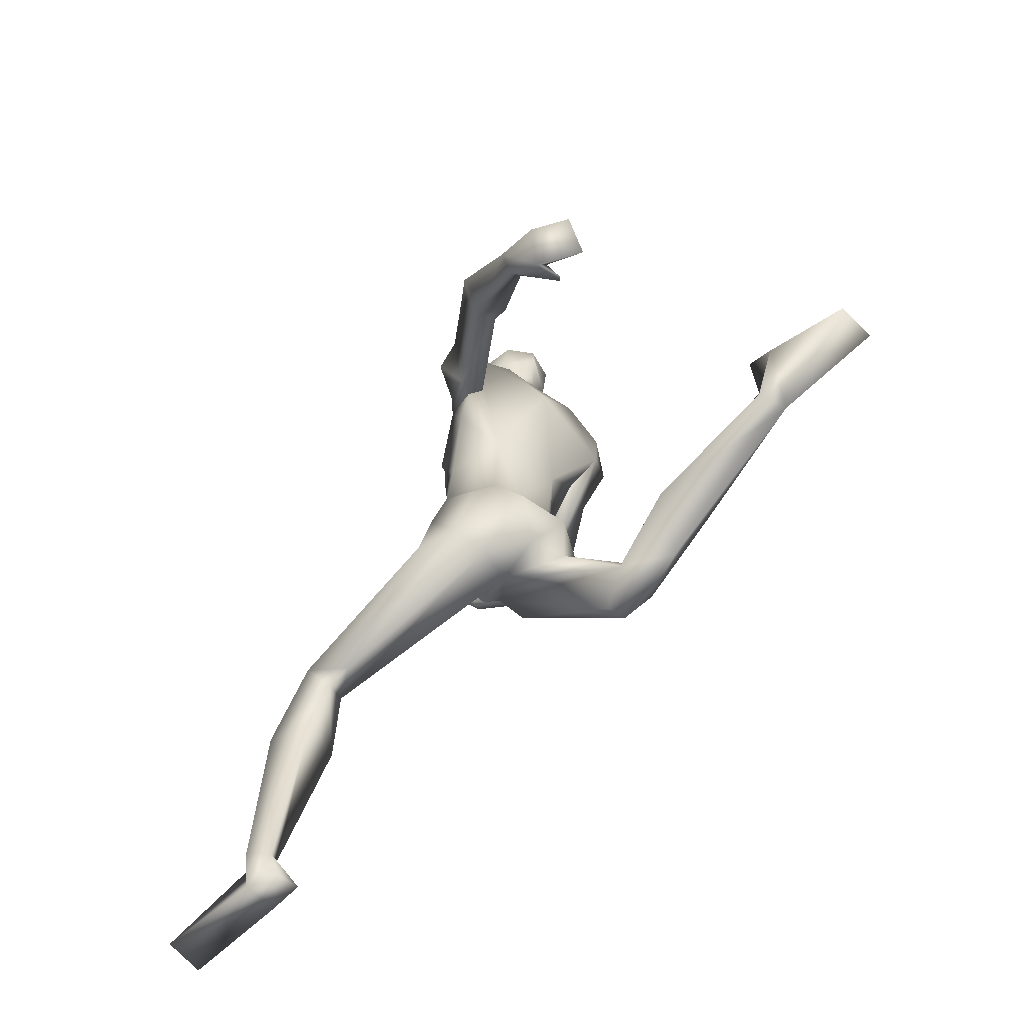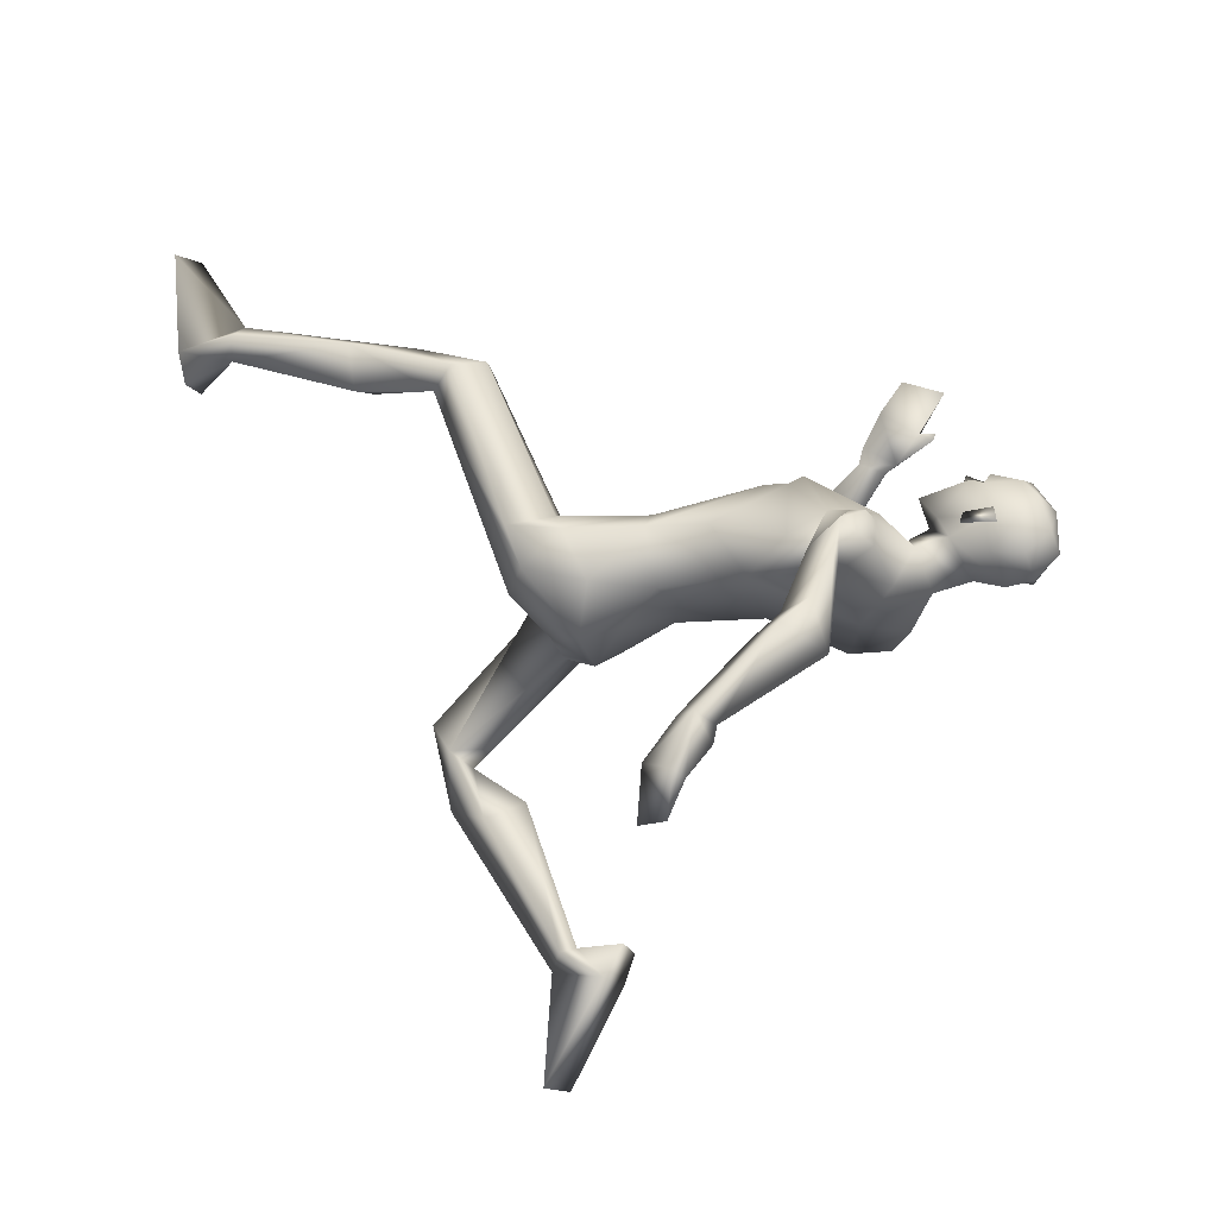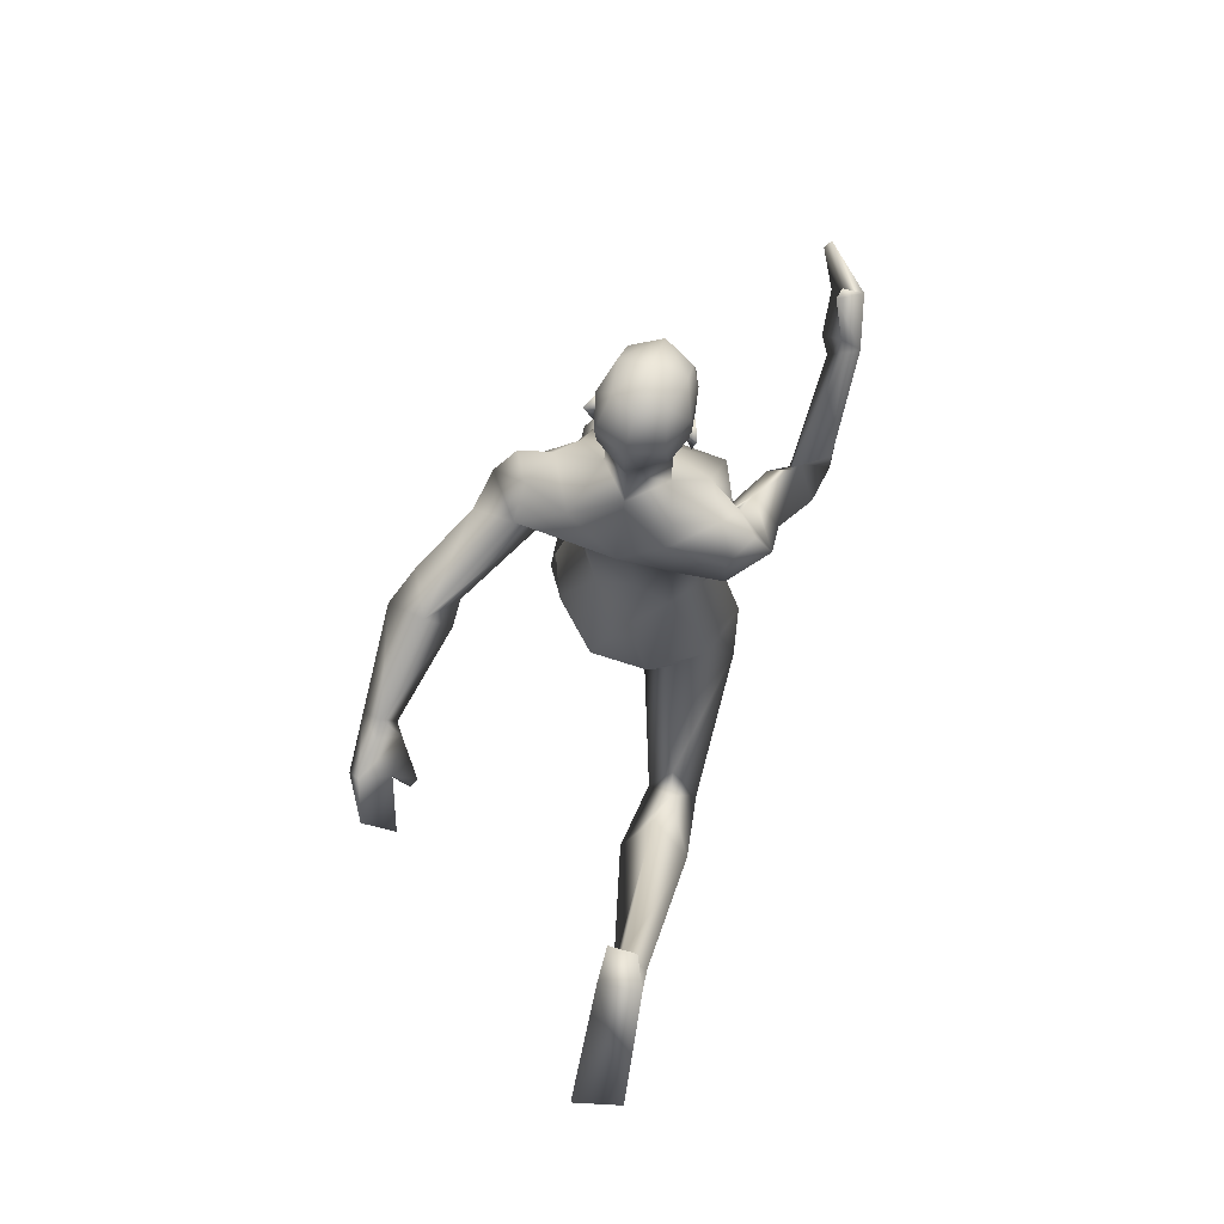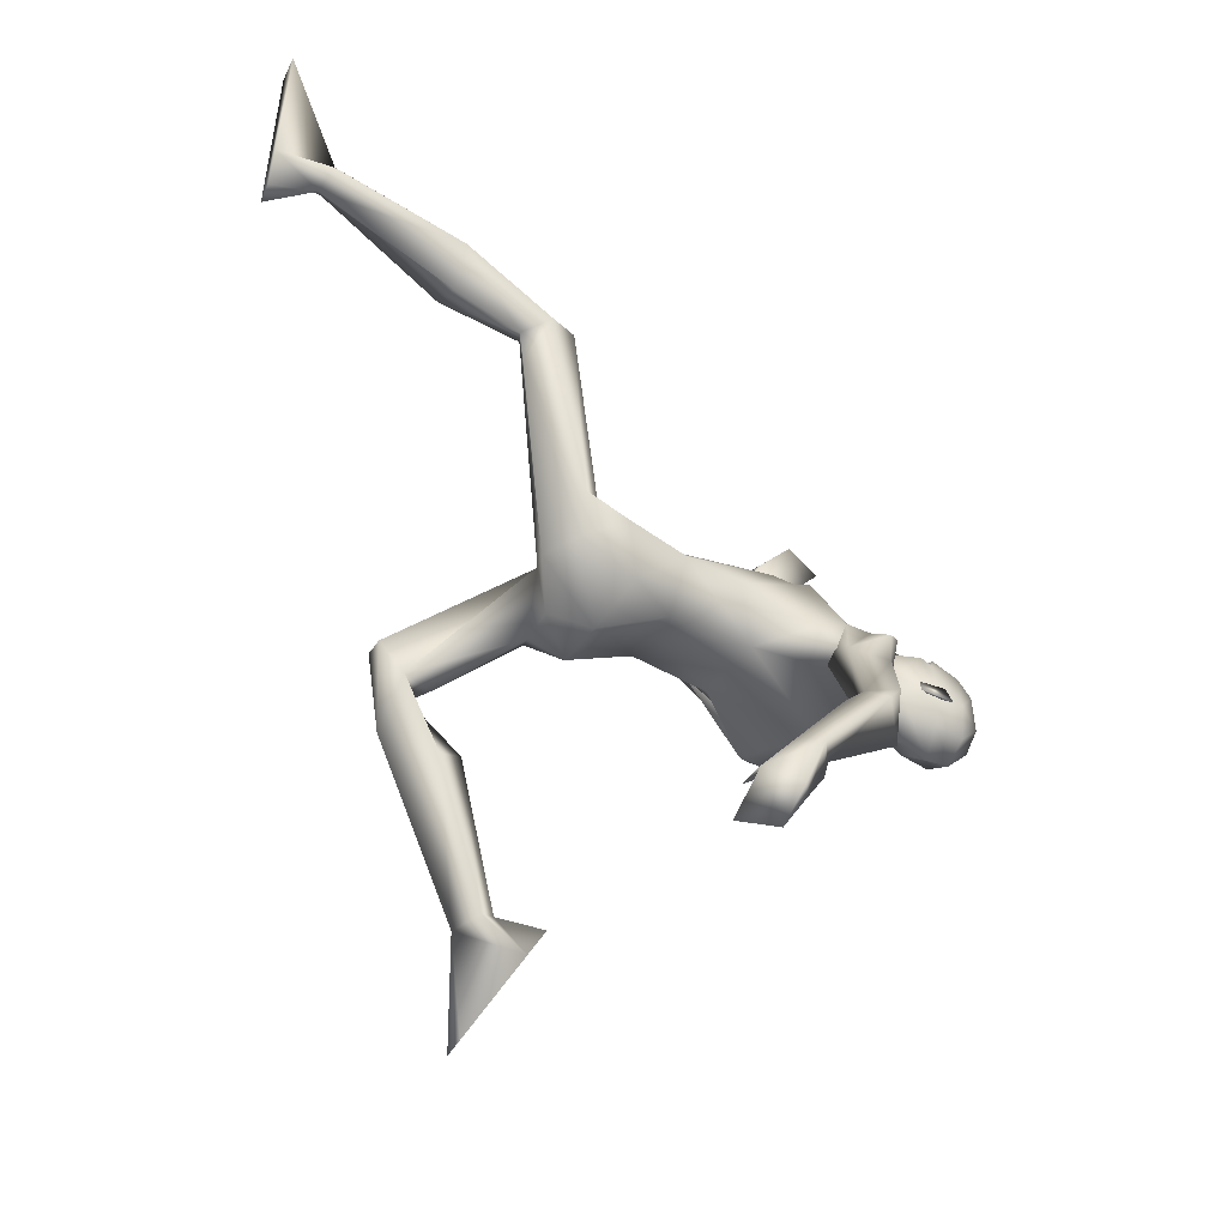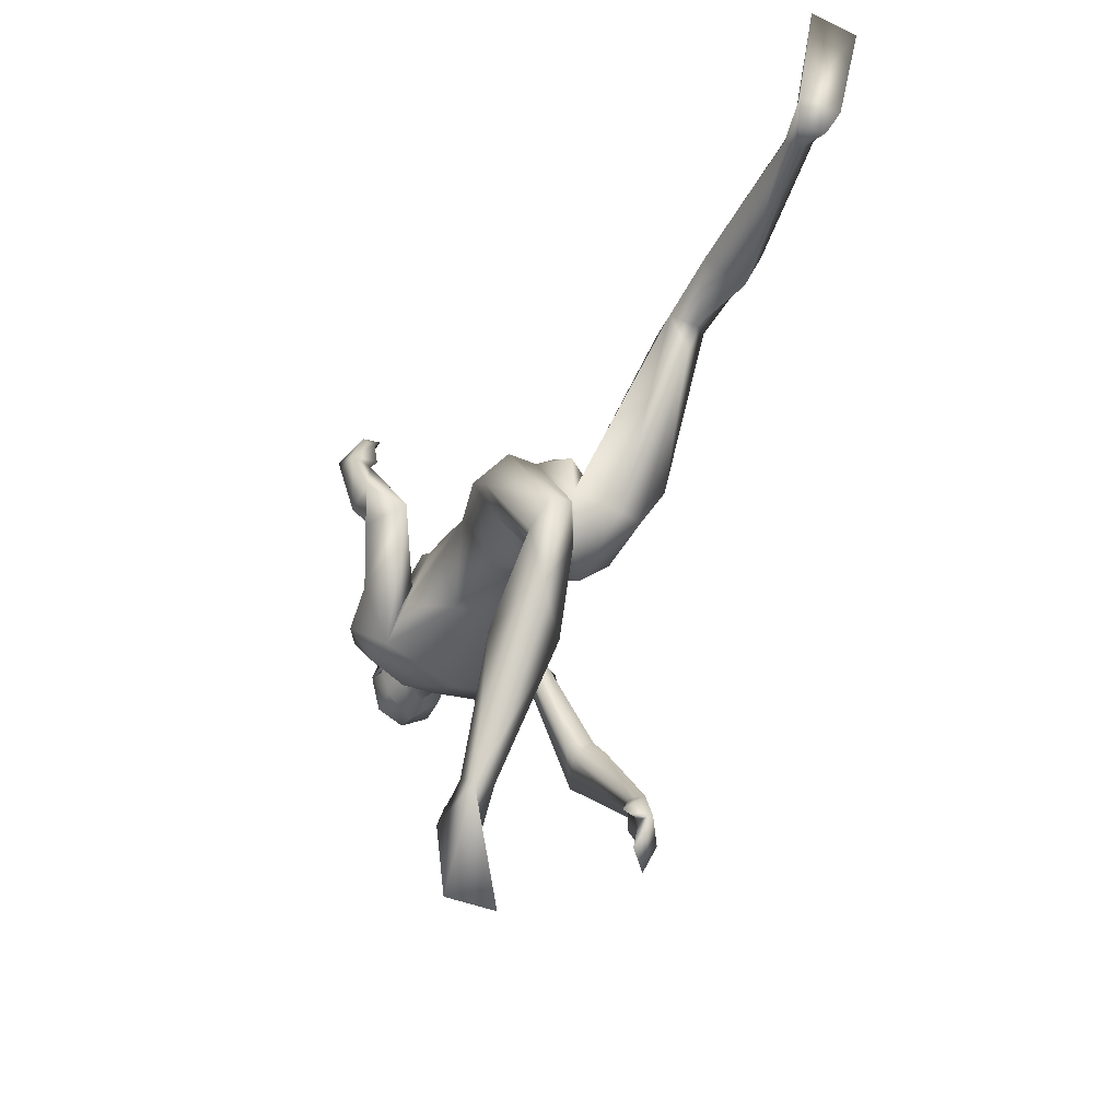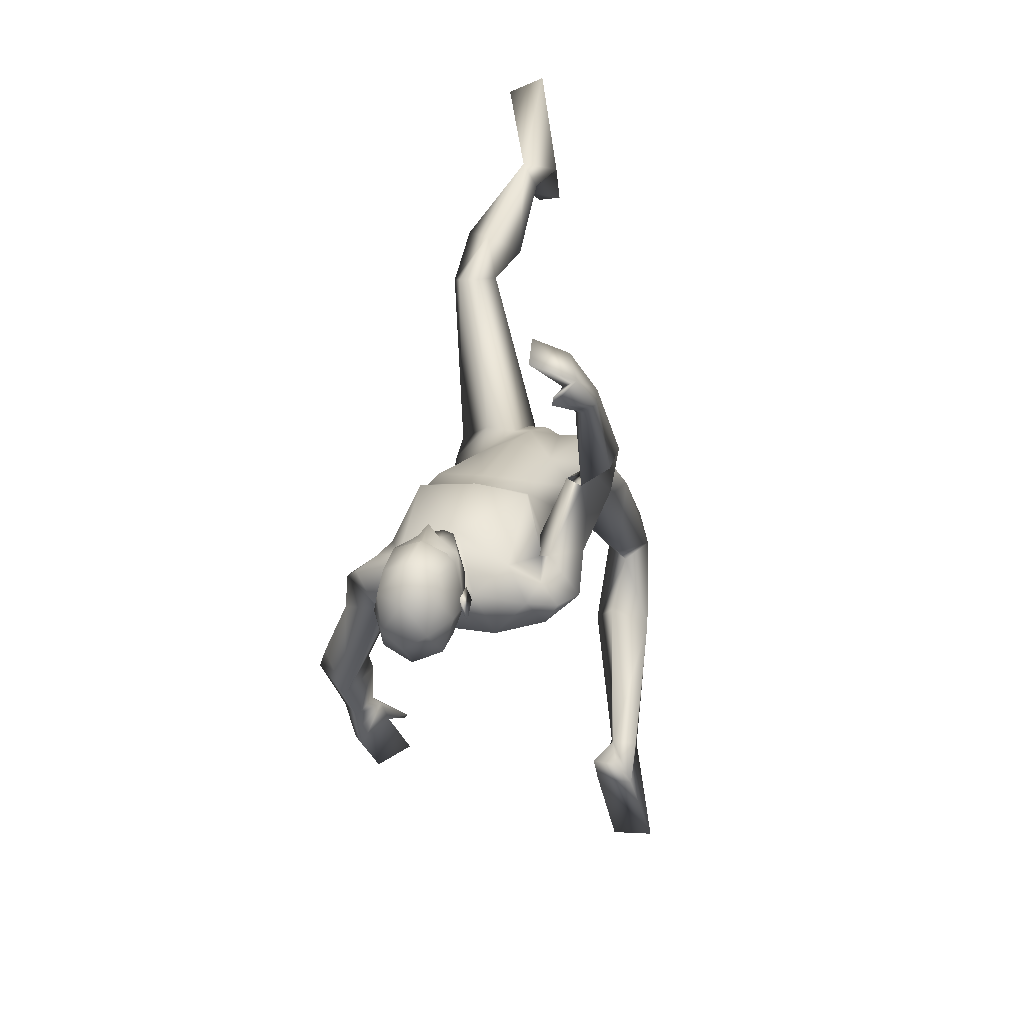
<metadata>
{"format":"obj","ext":"obj","renderer":"f3d","projection":"perspective","resolution":1024,"background":"white","views":[{"elev":-60.6,"azim":144.2,"up":"+Y"},{"elev":-29.2,"azim":105.6,"up":"+Z"},{"elev":68.1,"azim":-161.6,"up":"+Y"},{"elev":-38.9,"azim":59.6,"up":"+Z"},{"elev":-29.2,"azim":-24.8,"up":"+Z"},{"elev":18.6,"azim":-163.6,"up":"+Z"}]}
</metadata>
<code>
o Man_Body
v 0.006489 3.796 -0.206
v 0.2558 3.707 -0.2214
v -0.2431 3.708 -0.2209
v 0.5158 3.695 0.113
v -0.5025 3.696 0.114
v 0.287 3.691 0.3321
v -0.2732 3.692 0.3327
v 0.006995 3.693 0.4568
v 0.006676 5.029 -0.5678
v 0.3333 5.308 -0.4951
v -0.3199 5.308 -0.4951
v 0.4171 5.253 0.01228
v -0.4037 5.253 0.01228
v 0.006676 5.142 0.1873
v 0.3911 4.659 0.3582
v -0.3777 4.659 0.3582
v 0.006676 4.673 0.4038
v 0.006676 4.337 -0.262
v 0.2994 4.339 -0.2595
v -0.2861 4.339 -0.2595
v 0.4948 4.134 0.07488
v -0.4815 4.134 0.07488
v 0.3588 4.494 0.3981
v -0.3455 4.494 0.3981
v 0.006676 4.524 0.4212
v 0.4156 4.769 0.385
v -0.4023 4.769 0.385
v 0.006676 4.732 0.4243
v 0.006676 5.515 -0.4029
v 0.2152 5.449 -0.1591
v -0.2019 5.449 -0.1591
v 0.006676 5.351 0.01243
v 0.6285 2.643 1.467
v -0.4446 1.906 -0.6675
v 0.8947 2.425 1.399
v -0.6961 2.028 -0.8792
v 0.1959 3.075 0.3377
v -0.1852 3.076 0.3385
v 0.004822 2.823 0.02307
v 0.3096 2.691 -0.151
v -0.2812 2.913 -0.3679
v 0.891 0.7434 1.962
v -0.8117 2.864 -2.373
v 0.751 0.7068 1.838
v -0.6271 2.911 -2.365
v 0.6671 0.7567 1.908
v -0.5909 2.801 -2.396
v 0.7746 0.7971 2.104
v -0.7829 2.694 -2.455
v 0.5775 4.939 -0.005897
v -0.5641 4.939 -0.005897
v 0.2081 5.675 -0.1097
v -0.1947 5.675 -0.1097
v 0.006676 5.524 0.08792
v 0.006676 5.786 -0.3531
v 0.7289 4.829 -0.3554
v -0.6622 5.107 0.06044
v 0.6456 5.245 -0.3603
v -0.6428 5.128 -0.44
v 0.6355 5.098 -0.06468
v -0.627 5.204 -0.1089
v 0.6689 5.01 -0.5267
v -0.6433 4.832 -0.4202
v 0.9263 5.03 -0.5285
v -0.8448 4.834 0.02796
v 0.7643 5.224 -0.1598
v -0.7634 5.238 -0.2602
v 0.5456 5.248 -0.1116
v -0.549 5.296 -0.2478
v 0.5771 4.665 -0.1423
v -0.4393 4.824 -0.06879
v 1.044 4.697 -0.984
v -0.8381 4.635 0.5686
v 1.147 4.912 -0.9535
v -0.9677 4.53 0.396
v 0.9738 4.978 -1.277
v 0.8472 4.775 -1.012
v -0.649 4.586 0.4809
v 1.164 4.064 -1.66
v -0.9945 5.113 1.202
v 1.274 4.197 -1.707
v -0.9612 4.949 1.266
v 1.133 4.303 -1.747
v -0.7969 4.949 1.19
v 1.067 4.121 -1.669
v -0.9006 5.123 1.14
v 1.067 4.513 -1.15
v -1.009 4.732 0.6313
v 1.263 4.735 -1.161
v -1.003 4.442 0.693
v -0.7457 4.243 0.4818
v 0.8535 4.662 -1.161
v -0.7966 4.735 0.4806
v 0.003525 2.893 -0.3465
v 0.6541 3.16 0.1028
v -0.6441 3.159 0.1054
v 0.006008 3.251 0.4084
v 0.5099 3.3 -0.2428
v -0.5007 3.305 -0.2381
v 0.2018 3.156 -0.5075
v -0.194 3.157 -0.5067
v 0.4257 3.051 0.3481
v -0.4152 3.045 0.3481
v 0.004955 3.407 -0.3413
v 0.5546 2.849 -0.09589
v -0.5351 3.02 -0.2039
v 0.7022 2.117 1.716
v -0.6024 2.008 -1.275
v 0.9944 1.698 1.648
v -0.7999 2.45 -1.451
v 0.8414 1.698 1.345
v -0.5184 2.578 -1.311
v 0.536 1.725 1.511
v -0.3357 2.337 -1.485
v 0.7412 2.25 1.31
v -0.5379 2.184 -0.993
v 0.006676 6.367 0.08191
v 0.006676 6.23 0.3277
v 0.006676 5.985 0.3973
v 0.006676 5.928 0.3829
v 0.08763 5.796 0.3659
v -0.07428 5.796 0.3659
v 0.006676 5.472 0.3098
v 0.0821 5.477 0.2921
v -0.06875 5.477 0.2921
v 0.2307 5.846 0.2875
v -0.2174 5.846 0.2875
v 0.2391 5.928 0.2439
v -0.2258 5.928 0.2439
v 0.2034 6.184 0.2401
v -0.19 6.184 0.2401
v 0.2146 6.281 0.09974
v -0.2013 6.281 0.09974
v 0.1707 6.335 -0.1445
v -0.1573 6.335 -0.1445
v 0.2924 6.134 -0.0777
v -0.279 6.134 -0.0777
v 0.2995 5.926 -0.05706
v -0.2861 5.926 -0.05706
v 0.006676 5.988 -0.4289
v 0.006676 6.181 -0.4106
v 0.006676 6.36 -0.2434
v 0.8703 0.3326 1.918
v -0.8488 3.17 -2.591
v 0.7499 0.3508 1.707
v -0.75 3.278 -2.396
v 0.585 0.3883 1.999
v -0.5528 3.119 -2.619
v 0.7222 0.3797 2.804
v -0.6051 2.7 -3.318
v 1.04 0.3165 2.663
v -0.9405 2.783 -3.243
v 0.5543 0.3886 1.743
v -0.5491 3.253 -2.399
v 0.006676 5.751 0.3577
v 0.006676 5.796 0.4617
v 0.1954 5.979 0.3291
v -0.182 5.979 0.3291
v 0.3491 6.007 -0.1318
v -0.3357 6.007 -0.1318
v 0.2923 5.988 0.01994
v -0.279 5.988 0.01994
v 0.2706 5.783 0.02408
v -0.2572 5.783 0.02408
v 0.3039 5.762 -0.07364
v -0.2905 5.762 -0.07364
v 0.2273 5.898 -0.03919
v -0.2139 5.898 -0.03919
v 0.2232 5.931 -0.2677
v -0.2099 5.931 -0.2677
v 0.2197 6.158 -0.3154
v -0.2063 6.158 -0.3154
v 0.6925 2.307 1.127
v -0.5141 2.337 -0.8711
v 0.7795 2.651 1.453
v -0.5963 1.906 -0.6738
v 0.5668 2.34 1.417
v -0.3619 2.064 -0.9251
v 1.247 4.05 -2.057
v -0.81 5.133 1.564
v 1.102 3.821 -1.924
v -0.9248 5.382 1.437
v 1.083 3.971 -2.321
v -0.594 5.328 1.698
v 0.894 3.734 -2.241
v -0.6546 5.617 1.59
v 0.9036 3.801 -1.954
v -0.7991 5.516 1.353
v 1.168 4.109 -2.097
v -0.708 5.136 1.534
v 1.019 3.886 -1.945
v -0.829 5.38 1.389
v 1.121 4.274 -1.868
v -0.7314 4.997 1.286
v 1.021 4.056 -1.73
v -0.8703 5.211 1.178
v 0.8678 3.845 -1.908
v -0.7825 5.494 1.285
v 0.7164 2.782 0.1546
v -0.6855 2.834 -0.09165
v -0.1952 5.604 0.05031
v 0.2085 5.604 0.05031
v -0.07251 3.03 0.3772
v 0.08318 3.029 0.3769
v 0.004737 2.858 0.3134
v -0.8726 5.045 -0.2371
v 0.8889 5.072 -0.2622
v 0.4772 4.776 -0.2644
v -0.5637 4.665 -0.1423
f 50 26 15
f 16 27 51
f 68 30 12
f 13 31 69
f 50 12 26
f 27 13 51
f 10 58 62
f 63 59 11
f 60 66 68
f 69 67 61
f 9 62 19
f 20 63 9
f 19 18 9
f 9 18 20
f 10 62 9
f 9 63 11
f 68 12 60
f 61 13 69
f 98 4 95
f 96 5 99
f 98 2 4
f 5 3 99
f 72 87 89
f 90 88 73
f 72 89 74
f 75 90 73
f 77 92 72
f 73 93 78
f 92 87 72
f 73 88 93
f 37 102 6
f 7 103 38
f 39 94 40
f 41 94 39
f 104 1 2
f 3 1 104
f 95 105 98
f 99 106 96
f 100 98 105
f 106 99 101
f 100 104 2
f 3 104 101
f 2 98 100
f 101 99 3
f 6 102 95
f 96 103 7
f 95 4 6
f 7 5 96
f 107 175 33
f 34 176 108
f 177 173 115
f 116 174 178
f 173 35 115
f 116 36 174
f 118 132 117
f 117 133 118
f 132 134 117
f 117 135 133
f 134 142 117
f 117 142 135
f 149 151 48
f 49 152 150
f 145 153 44
f 45 154 146
f 120 156 121
f 122 156 120
f 121 156 155
f 155 156 122
f 54 124 123
f 123 125 54
f 155 123 121
f 122 123 155
f 123 124 121
f 122 125 123
f 147 143 151
f 152 144 148
f 147 151 149
f 150 152 148
f 143 147 145
f 146 148 144
f 147 153 145
f 146 154 148
f 44 153 147
f 148 154 45
f 44 147 46
f 47 148 45
f 48 151 143
f 144 152 49
f 48 143 42
f 43 144 49
f 48 46 147
f 148 47 49
f 48 147 149
f 150 148 49
f 44 42 143
f 144 43 45
f 44 143 145
f 146 144 45
f 130 136 132
f 133 137 131
f 136 134 132
f 133 135 137
f 119 130 118
f 118 131 119
f 121 126 120
f 120 127 122
f 126 128 120
f 120 129 127
f 107 33 177
f 178 34 108
f 107 177 113
f 114 178 108
f 48 107 113
f 114 108 49
f 48 113 46
f 47 114 49
f 113 177 115
f 116 178 114
f 113 115 111
f 112 116 114
f 46 113 111
f 112 114 47
f 46 111 44
f 45 112 47
f 111 115 109
f 110 116 112
f 115 35 109
f 110 36 116
f 44 111 109
f 110 112 45
f 44 109 42
f 43 110 45
f 109 35 107
f 108 36 110
f 35 175 107
f 108 176 36
f 42 109 48
f 49 110 43
f 109 107 48
f 49 108 110
f 100 105 40
f 41 106 101
f 100 40 94
f 94 41 101
f 76 83 92
f 93 84 91
f 83 85 92
f 93 86 84
f 76 92 77
f 78 93 91
f 92 85 87
f 88 86 93
f 85 79 87
f 88 80 86
f 89 81 83
f 84 82 90
f 89 83 76
f 91 84 90
f 74 89 76
f 91 90 75
f 87 79 81
f 82 80 88
f 87 81 89
f 90 82 88
f 56 60 50
f 51 61 57
f 60 12 50
f 51 13 61
f 56 77 72
f 73 78 57
f 62 64 76
f 91 65 63
f 64 74 76
f 91 75 65
f 64 56 72
f 73 57 65
f 64 72 74
f 75 73 65
f 10 68 58
f 59 69 11
f 68 66 58
f 59 67 69
f 10 29 30
f 31 29 11
f 10 30 68
f 69 31 11
f 15 23 21
f 22 24 16
f 30 29 55
f 55 29 31
f 30 55 52
f 53 55 31
f 32 30 52
f 53 31 32
f 32 52 54
f 54 53 32
f 12 30 14
f 14 31 13
f 30 32 14
f 14 32 31
f 26 12 14
f 14 13 27
f 26 14 28
f 28 14 27
f 15 26 28
f 28 27 16
f 15 28 17
f 17 28 16
f 23 15 17
f 17 16 24
f 23 17 25
f 25 17 24
f 6 23 25
f 25 24 7
f 6 25 8
f 8 25 7
f 4 21 23
f 24 22 5
f 4 23 6
f 7 24 5
f 2 19 4
f 5 20 3
f 19 21 4
f 5 22 20
f 1 18 19
f 18 1 20
f 2 1 19
f 20 1 3
f 130 157 128
f 129 158 131
f 157 120 128
f 129 120 158
f 120 157 119
f 119 158 120
f 157 130 119
f 119 131 158
f 138 128 126
f 127 129 139
f 52 55 140
f 140 55 53
f 9 29 10
f 11 29 9
f 141 142 134
f 135 142 141
f 128 138 136
f 137 139 129
f 136 130 128
f 129 131 137
f 118 130 132
f 133 131 118
f 6 8 97
f 97 8 7
f 97 37 6
f 7 38 97
f 159 167 161
f 162 168 160
f 161 167 163
f 164 168 162
f 163 167 165
f 166 168 164
f 165 167 159
f 160 168 166
f 140 169 52
f 53 170 140
f 169 138 52
f 53 139 170
f 136 171 134
f 135 172 137
f 171 141 134
f 135 141 172
f 105 173 40
f 41 174 106
f 177 40 173
f 174 41 178
f 181 187 191
f 192 188 182
f 181 191 185
f 186 192 182
f 179 183 189
f 190 184 180
f 79 195 197
f 198 196 80
f 195 79 85
f 86 80 196
f 81 193 83
f 84 194 82
f 81 179 189
f 190 180 82
f 81 189 193
f 194 190 82
f 195 191 197
f 198 192 196
f 191 187 197
f 198 188 192
f 183 185 191
f 192 186 184
f 183 191 189
f 190 192 184
f 181 79 197
f 198 80 182
f 181 197 187
f 188 198 182
f 179 181 183
f 184 182 180
f 181 185 183
f 184 186 182
f 175 102 33
f 34 103 176
f 102 37 33
f 34 38 103
f 39 177 37
f 38 178 39
f 177 33 37
f 38 34 178
f 40 177 39
f 39 178 41
f 141 171 169
f 170 172 141
f 141 169 140
f 140 170 141
f 138 169 136
f 137 170 139
f 169 171 136
f 137 172 170
f 161 165 159
f 160 166 162
f 161 163 165
f 166 164 162
f 195 85 83
f 84 86 196
f 83 193 195
f 196 194 84
f 189 191 195
f 196 192 190
f 195 193 189
f 190 194 196
f 81 79 181
f 182 80 82
f 181 179 81
f 82 180 182
f 35 199 175
f 95 199 105
f 200 36 176
f 200 96 106
f 174 36 200
f 200 106 174
f 103 96 200
f 200 176 103
f 102 175 199
f 199 95 102
f 173 105 199
f 199 35 173
f 125 201 54
f 201 53 54
f 52 202 54
f 202 124 54
f 138 126 202
f 202 52 138
f 139 53 201
f 201 127 139
f 124 202 126
f 126 121 124
f 127 201 125
f 125 122 127
f 204 37 97
f 97 38 203
f 206 67 59
f 206 65 57
f 66 207 58
f 64 207 56
f 60 56 207
f 207 66 60
f 61 67 206
f 206 57 61
f 62 58 207
f 207 64 62
f 63 65 206
f 206 59 63
f 50 208 56
f 208 77 56
f 76 77 208
f 208 62 76
f 15 21 70
f 70 50 15
f 62 70 19
f 70 21 19
f 209 22 16
f 16 51 209
f 63 20 209
f 20 22 209
f 71 78 91
f 91 63 71
f 51 57 71
f 57 78 71
f 51 63 209
f 51 71 63
f 50 70 62
f 50 62 208
f 94 101 100
f 100 101 104
f 97 203 204
f 204 203 205
f 205 37 204
f 38 205 203
f 37 205 39
f 205 38 39

</code>
